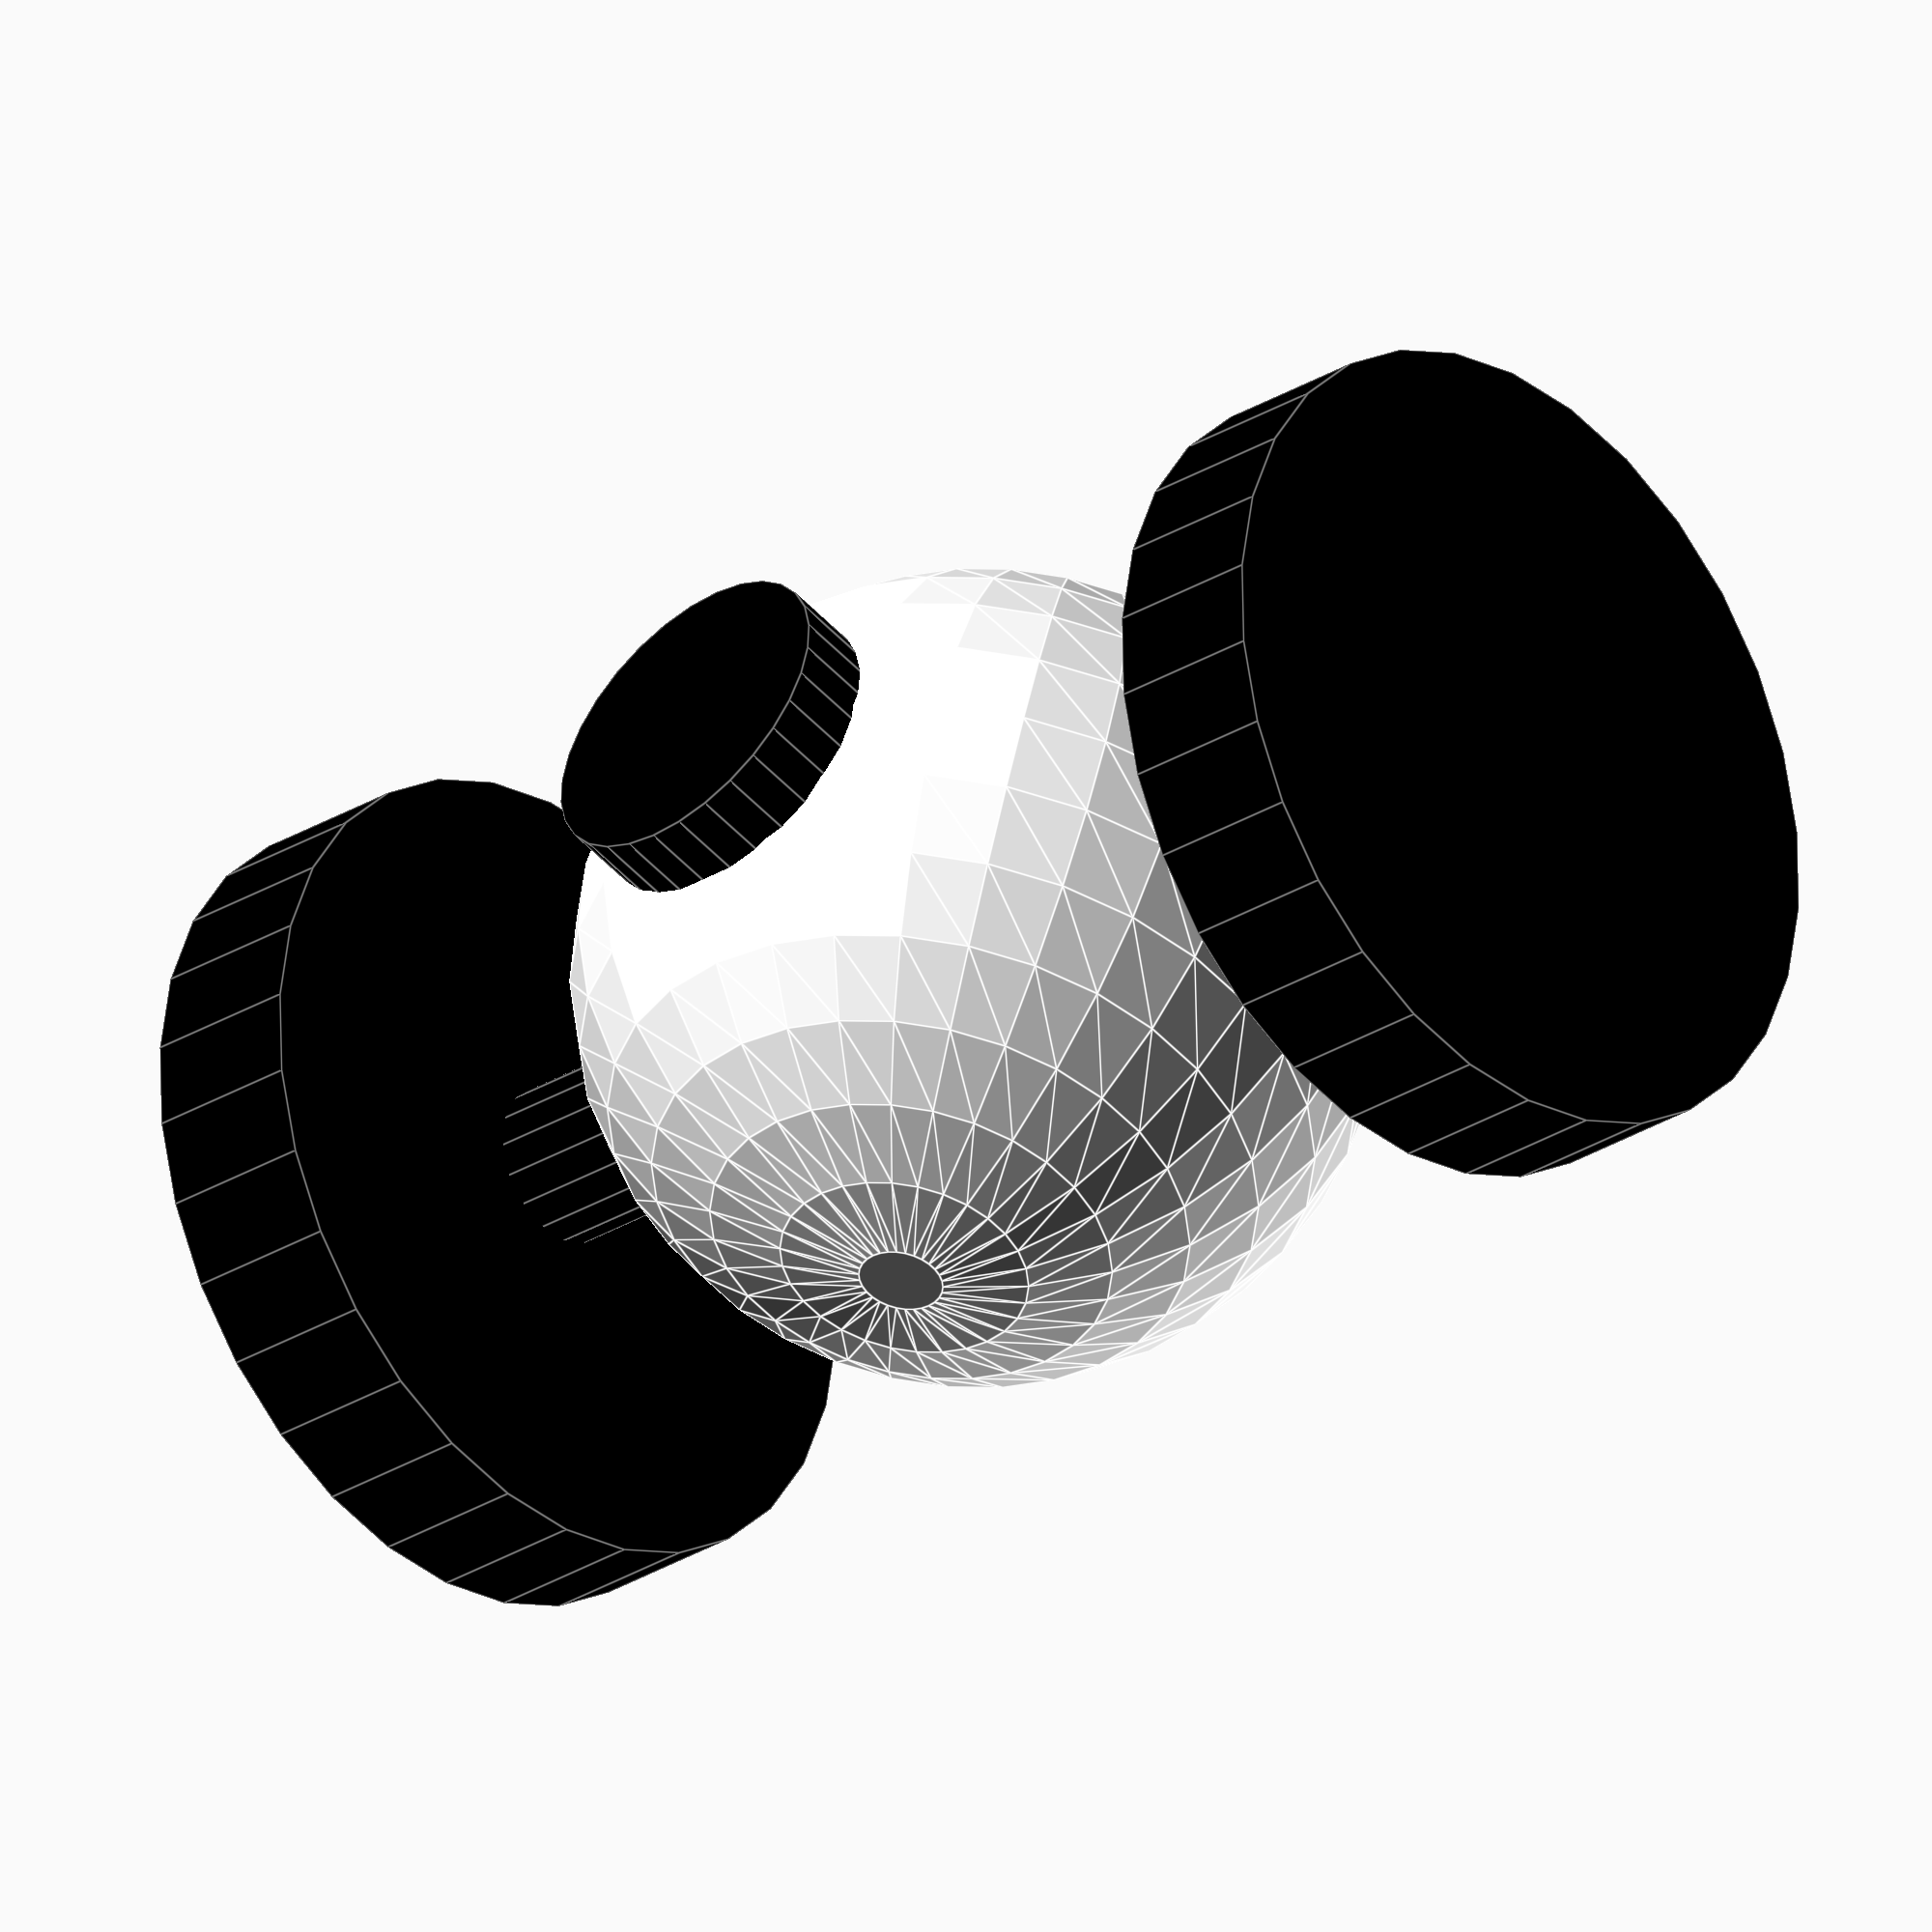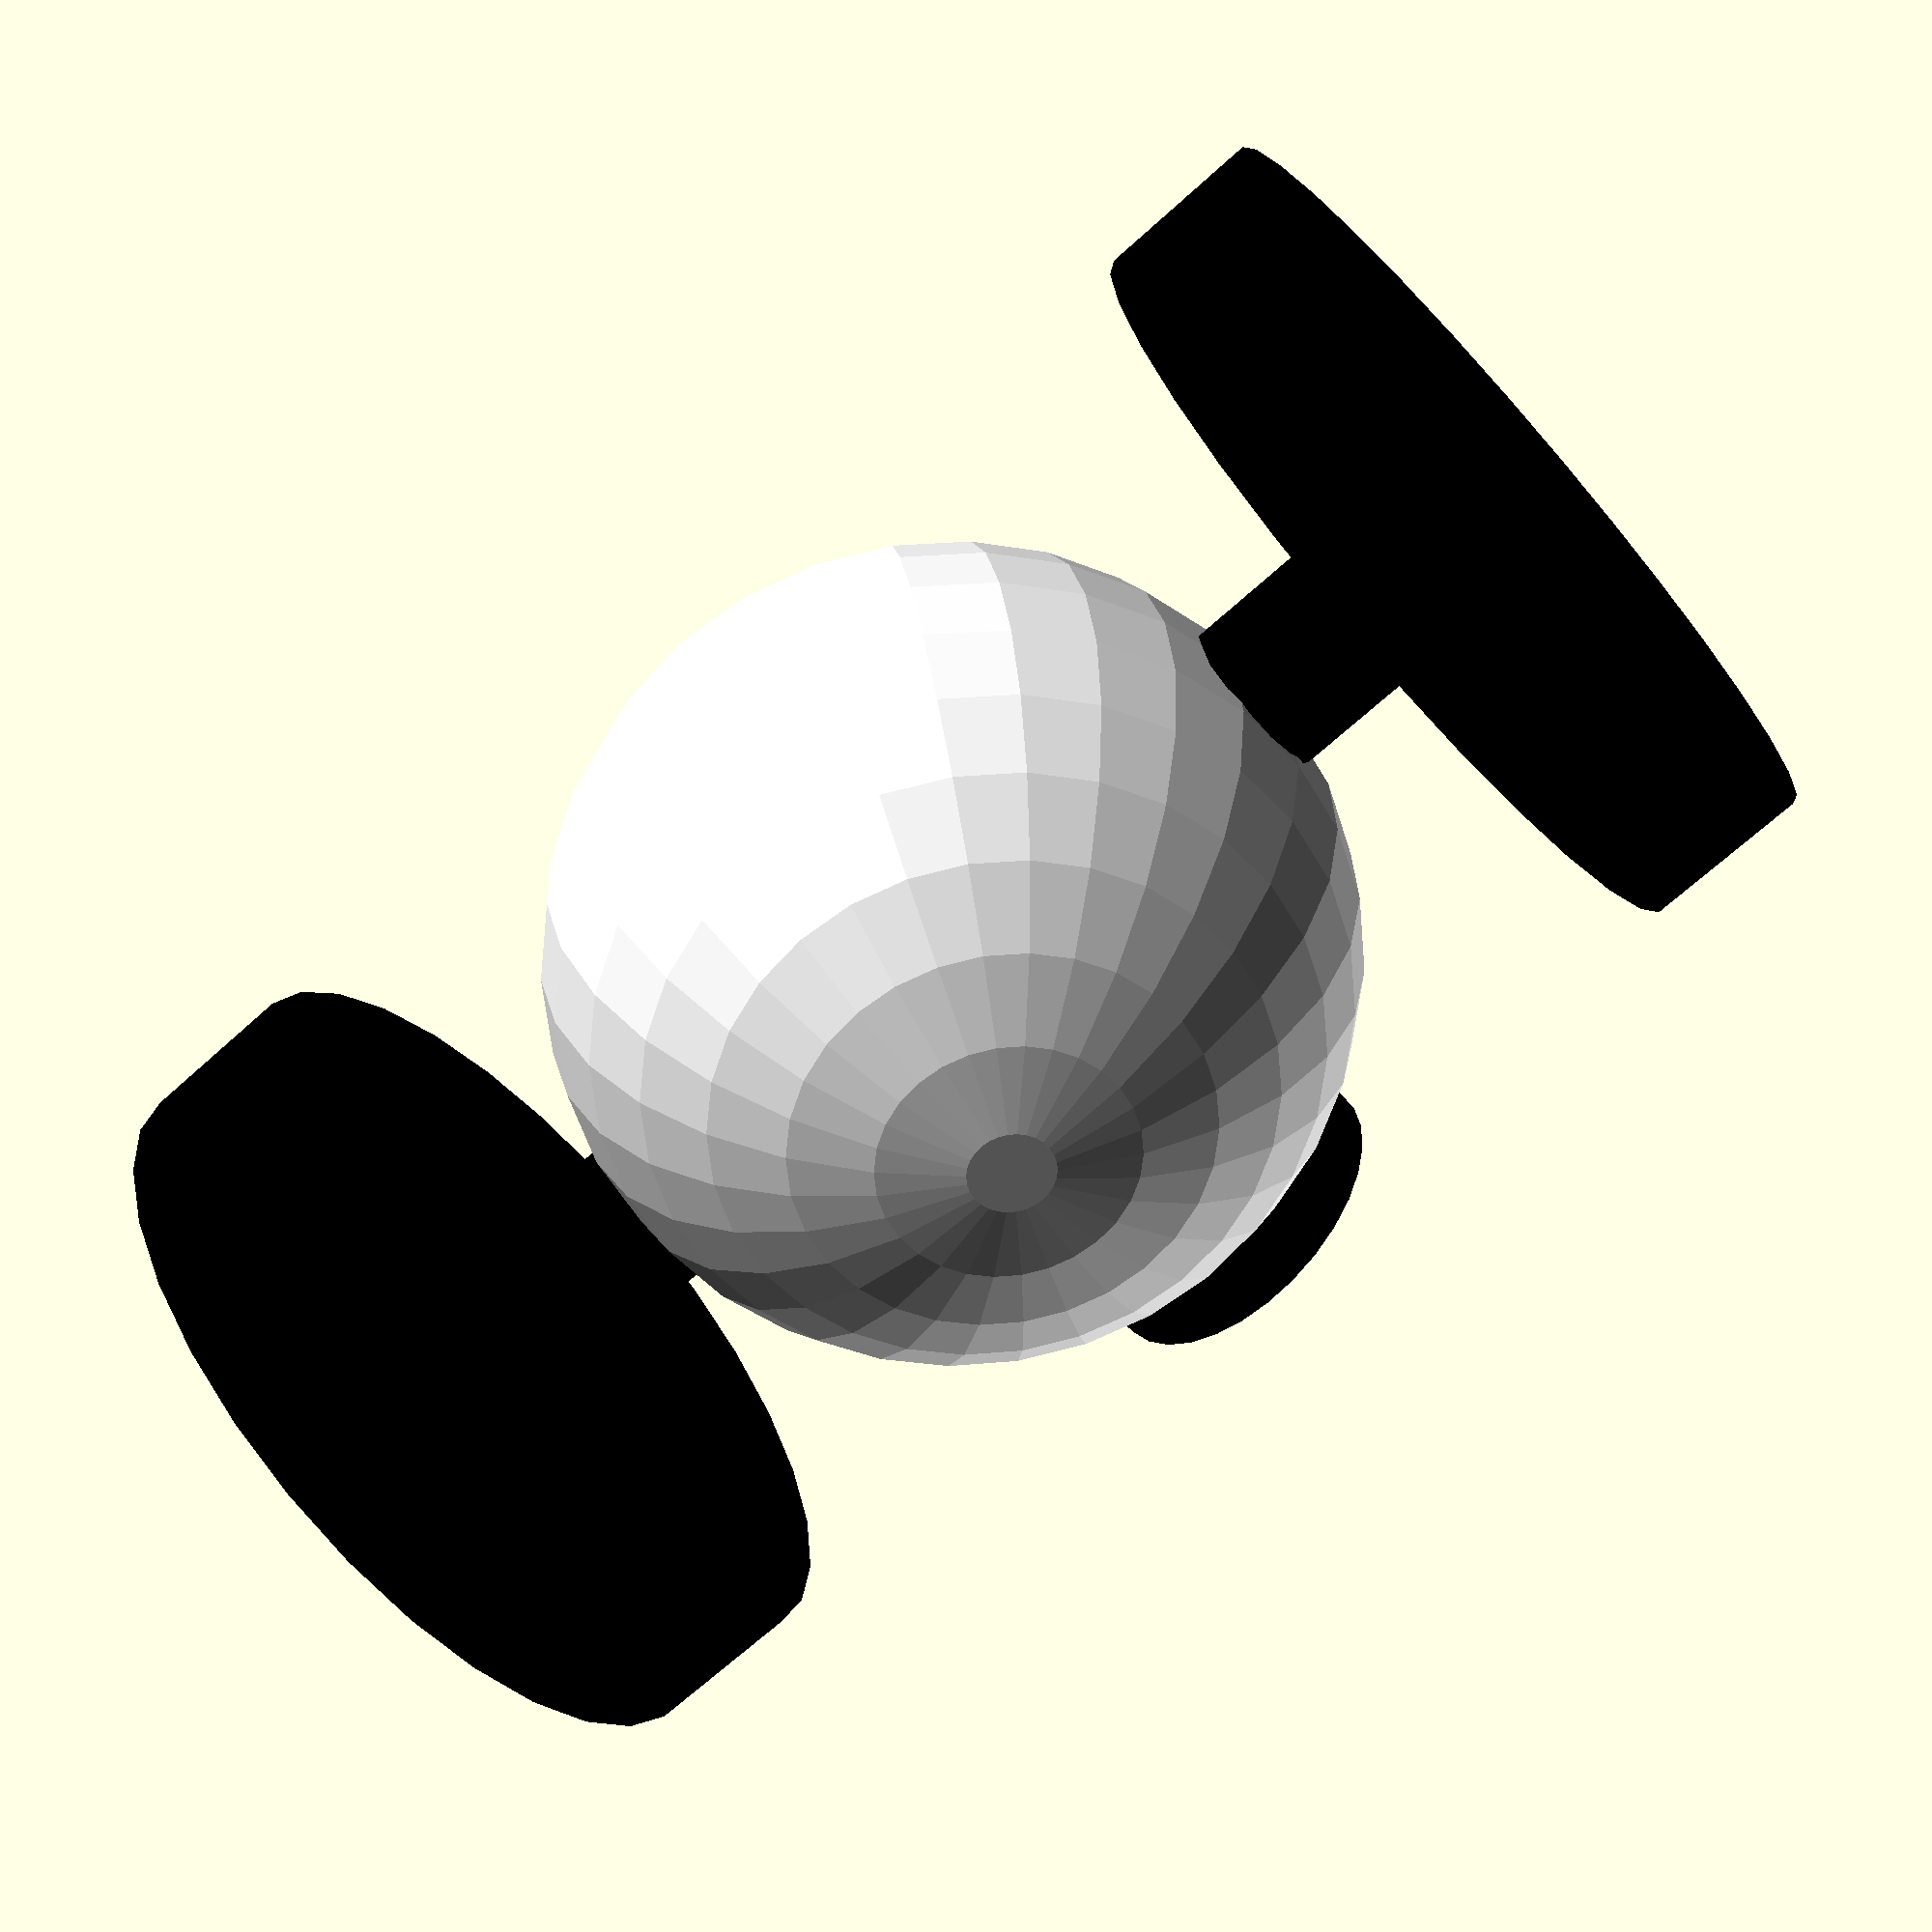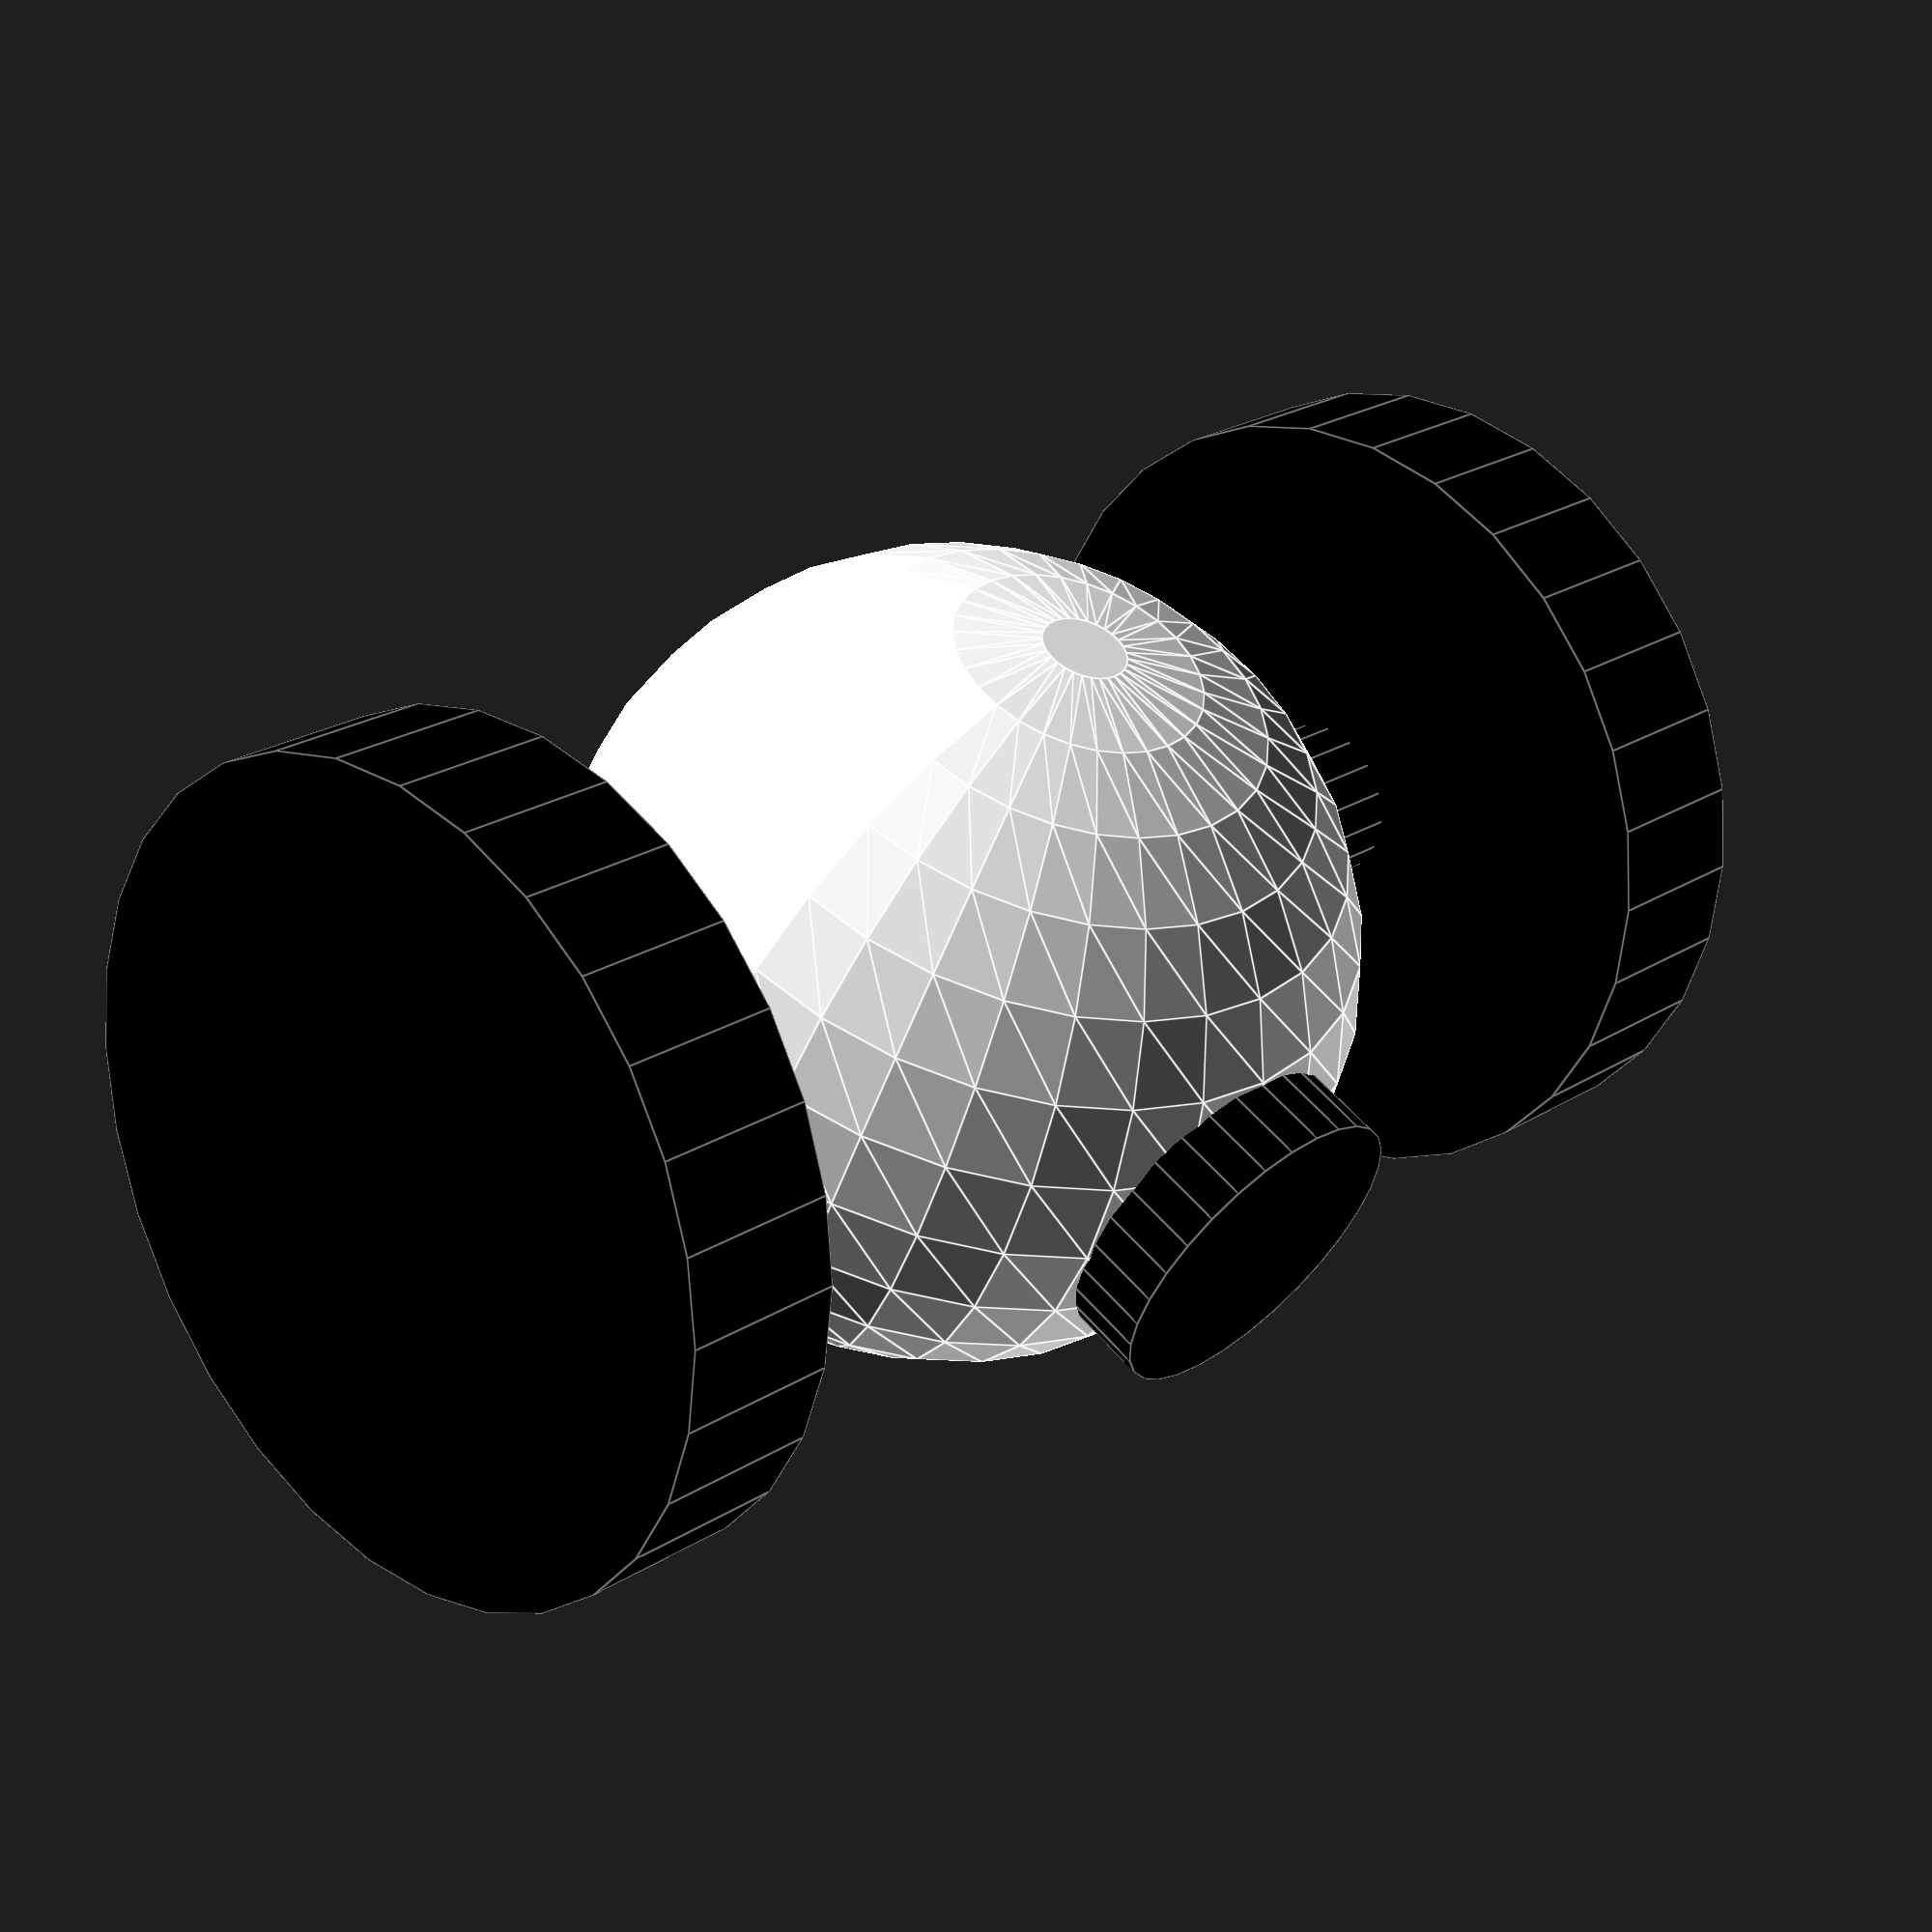
<openscad>
s = 5;

color("white") 
 sphere(r = 5*s);
 
color("black") 
   translate([0,8*s,0]) 
    rotate([90,0,0])
      cylinder(h=2*s, r=5*s, center=true);

color("black") 
  translate([0,-8*s,0]) 
   rotate([90,0,0])
     cylinder(h=2*s, r=5*s, center=true);


color("black") 
  rotate([90,0,0])
    cylinder(h=16*s, r=1*s, center=true);

color("black") 
 translate([4*s,0,0]) 
  rotate([0,90,0]) 
   cylinder(h=3*s, r=2*s, center=true);


</openscad>
<views>
elev=310.9 azim=311.7 roll=191.1 proj=o view=edges
elev=149.6 azim=228.4 roll=187.9 proj=p view=solid
elev=227.9 azim=313.2 roll=18.0 proj=p view=edges
</views>
